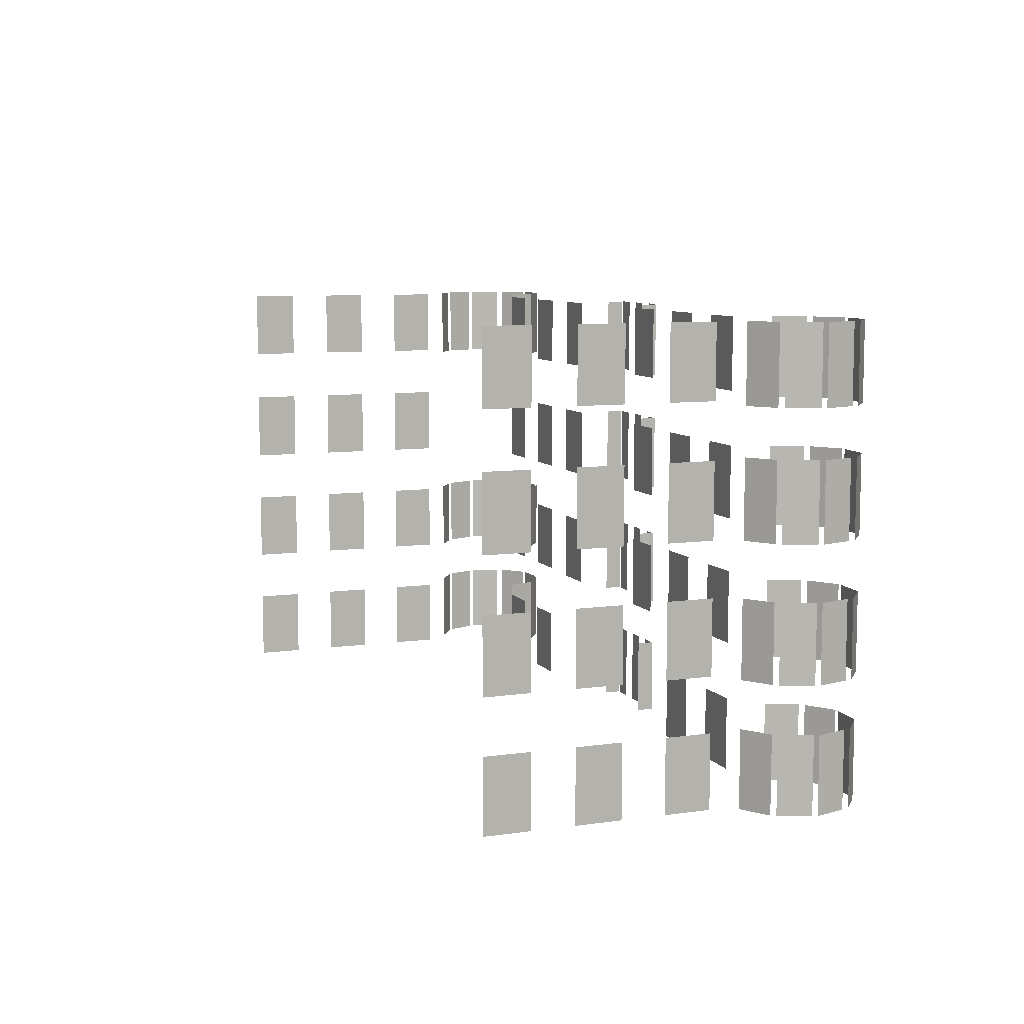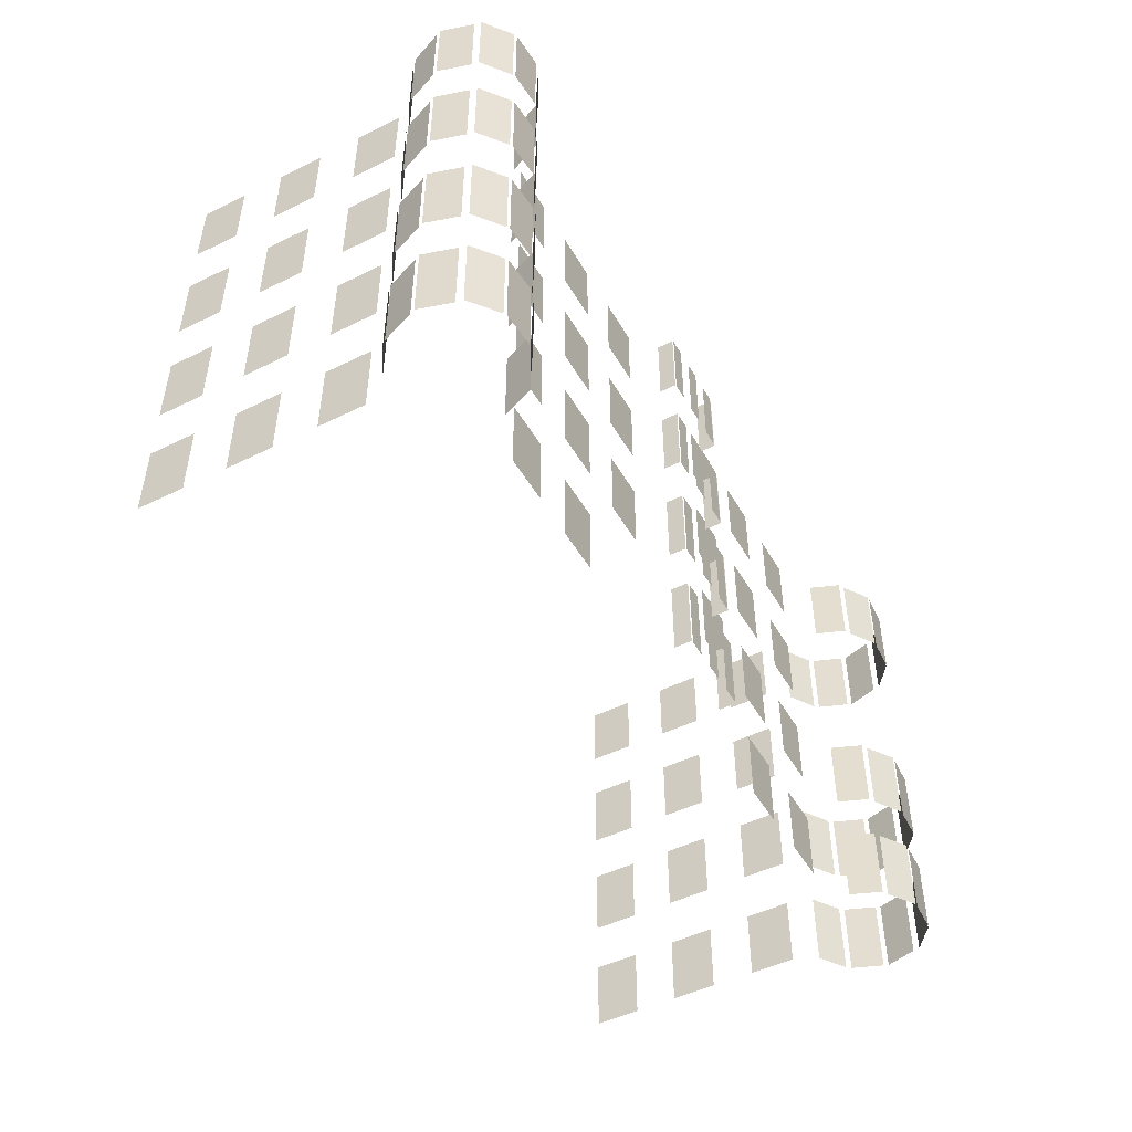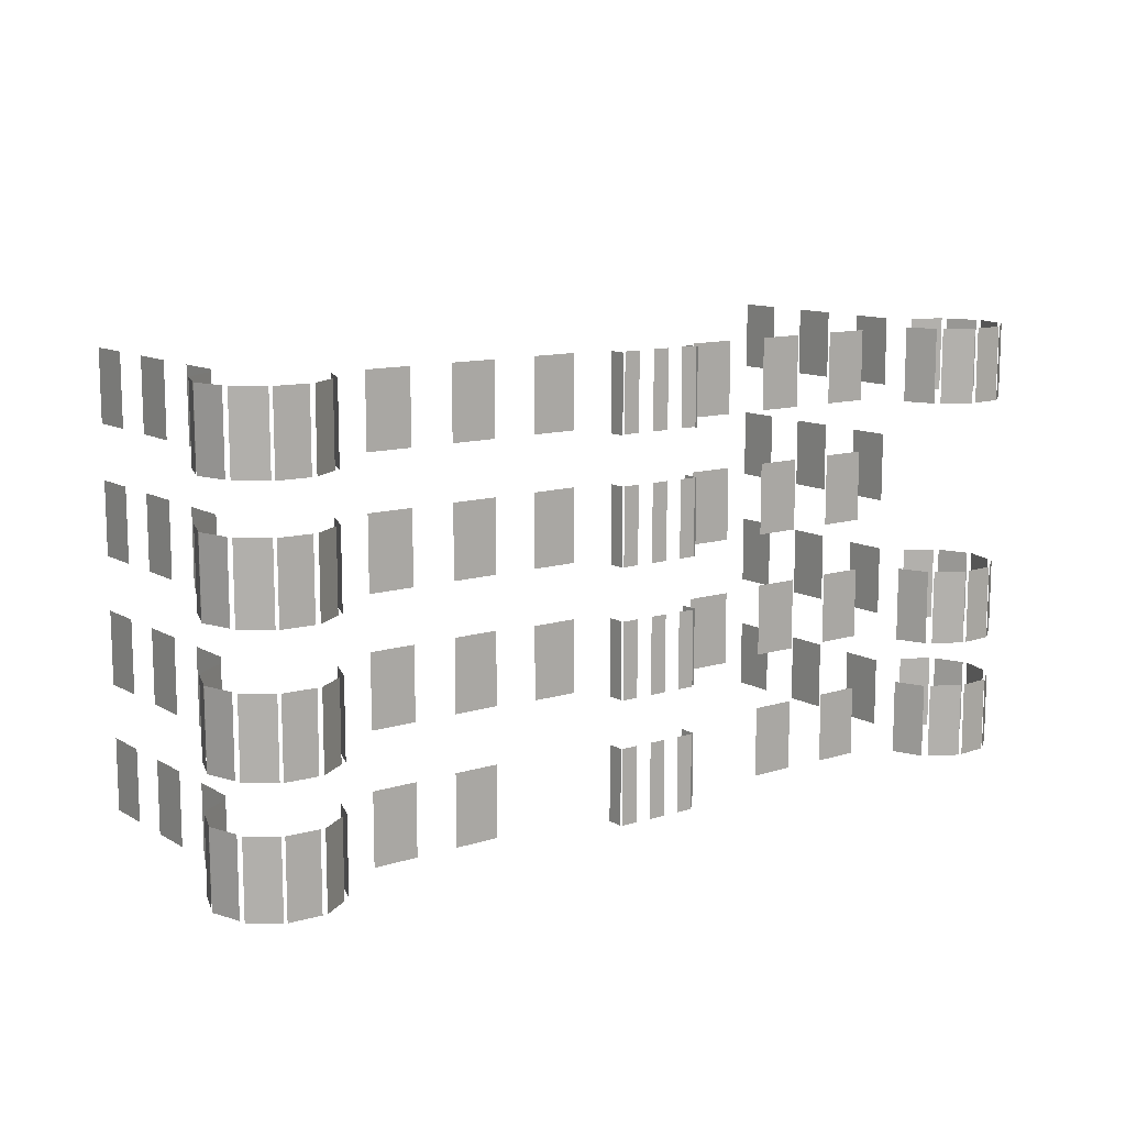
<metadata>
{"format":"obj","ext":"obj","renderer":"f3d","projection":"perspective","resolution":1024,"background":"white","views":[{"elev":8.3,"azim":-111.1,"up":"+Y"},{"elev":-48.4,"azim":-61.1,"up":"+Y"},{"elev":11.7,"azim":-36.8,"up":"+Y"}]}
</metadata>
<code>
g default
v 16.64 101.8 17.51
v 28.11 101.8 17.51
v 16.64 152.2 17.51
v 28.11 152.2 17.51
g polySurface292 polySurface281
f 1 2 4 3
g default
v -5.701 101.8 17.51
v 5.773 101.8 17.51
v -5.701 152.2 17.51
v 5.773 152.2 17.51
g polySurface281 polySurface293
f 5 6 8 7
g default
v -28.01 101.8 17.51
v -16.9 101.8 17.51
v -28.01 152.2 17.51
v -16.9 152.2 17.51
g polySurface281 polySurface294
f 9 10 12 11
g default
v 16.64 184.1 17.51
v 28.11 184.1 17.51
v 16.64 234.6 17.51
v 28.11 234.6 17.51
g polySurface281 polySurface295
f 13 14 16 15
g default
v -5.701 184.1 17.51
v 5.773 184.1 17.51
v -5.701 234.6 17.51
v 5.773 234.6 17.51
g polySurface281 polySurface296
f 17 18 20 19
g default
v -28.01 184.1 17.51
v -16.9 184.1 17.51
v -28.01 234.6 17.51
v -16.9 234.6 17.51
g polySurface281 polySurface297
f 21 22 24 23
g default
v 16.64 17.06 17.51
v 28.11 17.06 17.51
v 16.64 67.48 17.51
v 28.11 67.48 17.51
g polySurface281 polySurface298
f 25 26 28 27
g default
v -28.01 17.06 17.51
v -16.9 17.06 17.51
v -28.01 67.48 17.51
v -16.9 67.48 17.51
g polySurface281 polySurface299
f 29 30 32 31
g default
v -5.701 17.06 17.51
v 5.773 17.06 17.51
v -5.701 67.48 17.51
v 5.773 67.48 17.51
g polySurface281 polySurface300
f 33 34 36 35
g default
v -5.701 -64.64 17.51
v 5.773 -64.64 17.51
v -5.701 -14.23 17.51
v 5.773 -14.23 17.51
g polySurface281 polySurface301
f 37 38 40 39
g default
v 16.64 -64.64 17.51
v 28.11 -64.64 17.51
v 16.64 -14.23 17.51
v 28.11 -14.23 17.51
g polySurface281 polySurface302
f 41 42 44 43
g default
v -28.01 -64.64 17.51
v -16.9 -64.64 17.51
v -28.01 -14.23 17.51
v -16.9 -14.23 17.51
g polySurface281 polySurface303
f 45 46 48 47
g default
v 29.58 17.41 17.26
v 29.58 17.41 6.149
v 29.58 67.82 17.26
v 29.58 67.82 6.149
g polySurface281 polySurface304
f 49 50 52 51
g default
v 29.58 -64.35 17.26
v 29.58 -64.35 6.149
v 29.58 -13.93 17.26
v 29.58 -13.93 6.149
g polySurface281 polySurface305
f 53 54 56 55
g default
v 29.58 183.5 17.26
v 29.58 183.5 6.149
v 29.58 233.9 17.26
v 29.58 233.9 6.149
g polySurface281 polySurface306
f 57 58 60 59
g default
v 29.58 101.8 17.26
v 29.58 101.8 6.149
v 29.58 152.2 17.26
v 29.58 152.2 6.149
g polySurface281 polySurface307
f 61 62 64 63
g default
v -29.32 17.41 6.149
v -29.32 17.41 17.26
v -29.32 67.82 6.149
v -29.32 67.82 17.26
g polySurface281 polySurface308
f 65 66 68 67
g default
v -29.32 -64.35 6.149
v -29.32 -64.35 17.26
v -29.32 -13.93 6.149
v -29.32 -13.93 17.26
g polySurface281 polySurface309
f 69 70 72 71
g default
v -29.32 183.5 6.149
v -29.32 183.5 17.26
v -29.32 233.9 6.149
v -29.32 233.9 17.26
g polySurface281 polySurface310
f 73 74 76 75
g default
v -29.32 101.8 6.149
v -29.32 101.8 17.26
v -29.32 152.2 6.149
v -29.32 152.2 17.26
g polySurface281 polySurface311
f 77 78 80 79
g default
v -136.9 102.9 -7.351
v -106.6 102.9 -7.351
v -136.9 150.2 -7.351
v -106.6 150.2 -7.351
g polySurface281 polySurface312
f 81 82 84 83
g default
v -195.7 102.9 -7.351
v -165.5 102.9 -7.351
v -195.7 150.2 -7.351
v -165.5 150.2 -7.351
g polySurface281 polySurface313
f 85 86 88 87
g default
v -77.73 185.5 -7.351
v -47.46 185.5 -7.351
v -77.73 232.8 -7.351
v -47.46 232.8 -7.351
g polySurface281 polySurface314
f 89 90 92 91
g default
v -136.9 185.5 -7.351
v -106.6 185.5 -7.351
v -136.9 232.8 -7.351
v -106.6 232.8 -7.351
g polySurface281 polySurface315
f 93 94 96 95
g default
v -195.7 185.5 -7.351
v -165.5 185.5 -7.351
v -195.7 232.8 -7.351
v -165.5 232.8 -7.351
g polySurface281 polySurface316
f 97 98 100 99
g default
v -136.9 21.07 -7.351
v -106.6 21.07 -7.351
v -136.9 68.37 -7.351
v -106.6 68.37 -7.351
g polySurface281 polySurface317
f 101 102 104 103
g default
v -77.73 19.88 -7.351
v -47.46 19.88 -7.351
v -77.73 67.18 -7.351
v -47.46 67.18 -7.351
g polySurface281 polySurface318
f 105 106 108 107
g default
v -77.73 102.9 -7.351
v -47.46 102.9 -7.351
v -77.73 150.2 -7.351
v -47.46 150.2 -7.351
g polySurface281 polySurface319
f 109 110 112 111
g default
v -195.7 21.07 -7.351
v -165.5 21.07 -7.351
v -195.7 68.37 -7.351
v -165.5 68.37 -7.351
g polySurface281 polySurface320
f 113 114 116 115
g default
v -195.7 -63.34 -7.351
v -165.5 -63.34 -7.351
v -195.7 -16.04 -7.351
v -165.5 -16.04 -7.351
g polySurface281 polySurface321
f 117 118 120 119
g default
v -136.9 -63.34 -7.747
v -106.6 -63.34 -7.747
v -136.9 -16.04 -7.747
v -106.6 -16.04 -7.747
g polySurface281 polySurface322
f 121 122 124 123
g default
v 136.9 102.9 -7.351
v 106.6 102.9 -7.351
v 136.9 150.2 -7.351
v 106.6 150.2 -7.351
g polySurface281 polySurface323
f 125 127 128 126
g default
v 195.7 102.9 -7.351
v 165.5 102.9 -7.351
v 195.7 150.2 -7.351
v 165.5 150.2 -7.351
g polySurface281 polySurface324
f 129 131 132 130
g default
v 77.73 185.5 -7.351
v 47.46 185.5 -7.351
v 77.73 232.8 -7.351
v 47.46 232.8 -7.351
g polySurface281 polySurface325
f 133 135 136 134
g default
v 136.9 185.5 -7.351
v 106.6 185.5 -7.351
v 136.9 232.8 -7.351
v 106.6 232.8 -7.351
g polySurface281 polySurface326
f 137 139 140 138
g default
v 195.7 185.5 -7.351
v 165.5 185.5 -7.351
v 195.7 232.8 -7.351
v 165.5 232.8 -7.351
g polySurface281 polySurface327
f 141 143 144 142
g default
v 136.9 21.07 -7.351
v 106.6 21.07 -7.351
v 136.9 68.37 -7.351
v 106.6 68.37 -7.351
g polySurface281 polySurface328
f 145 147 148 146
g default
v 77.73 19.88 -7.351
v 47.46 19.88 -7.351
v 77.73 67.18 -7.351
v 47.46 67.18 -7.351
g polySurface281 polySurface329
f 149 151 152 150
g default
v 77.73 102.9 -7.351
v 47.46 102.9 -7.351
v 77.73 150.2 -7.351
v 47.46 150.2 -7.351
g polySurface281 polySurface330
f 153 155 156 154
g default
v 195.7 21.07 -7.351
v 165.5 21.07 -7.351
v 195.7 68.37 -7.351
v 165.5 68.37 -7.351
g polySurface281 polySurface331
f 157 159 160 158
g default
v 195.7 -63.34 -7.351
v 165.5 -63.34 -7.351
v 195.7 -16.04 -7.351
v 165.5 -16.04 -7.351
g polySurface281 polySurface332
f 161 163 164 162
g default
v 136.9 -63.34 -7.747
v 106.6 -63.34 -7.747
v 136.9 -16.04 -7.747
v 106.6 -16.04 -7.747
g polySurface281 polySurface333
f 165 167 168 166
g default
v -276.1 102.4 -39.82
v -294.3 102.4 -28.09
v -276.1 152.8 -39.82
v -294.3 152.8 -28.09
g polySurface281 polySurface334
f 169 170 172 171
g default
v -296.8 102.4 -25.27
v -304.6 102.4 -5.02
v -296.8 152.8 -25.27
v -304.6 152.8 -5.02
g polySurface281 polySurface335
f 173 174 176 175
g default
v -305.9 102.4 -1.987
v -299.6 102.4 18.8
v -305.9 152.8 -1.987
v -299.6 152.8 18.8
g polySurface281 polySurface336
f 177 178 180 179
g default
v -298.9 102.4 23.28
v -281.8 102.4 36.71
v -298.9 152.8 23.28
v -281.8 152.8 36.71
g polySurface281 polySurface337
f 181 182 184 183
g default
v -233 102.4 25.02
v -225 102.4 4.827
v -233 152.8 25.02
v -225 152.8 4.827
g polySurface281 polySurface338
f 185 186 188 187
g default
v -280 102.4 37.69
v -258.3 102.4 38.93
v -280 152.8 37.69
v -258.3 152.8 38.93
g polySurface281 polySurface339
f 189 190 192 191
g default
v -255.2 102.4 38.97
v -237 102.4 27.03
v -255.2 152.8 38.97
v -237 152.8 27.03
g polySurface281 polySurface340
f 193 194 196 195
g default
v -276.1 183.5 -39.82
v -294.3 183.5 -28.09
v -276.1 234 -39.82
v -294.3 234 -28.09
g polySurface281 polySurface341
f 197 198 200 199
g default
v -296.8 183.5 -25.27
v -304.6 183.5 -5.02
v -296.8 234 -25.27
v -304.6 234 -5.02
g polySurface281 polySurface342
f 201 202 204 203
g default
v -305.9 183.5 -1.987
v -299.6 183.5 18.8
v -305.9 234 -1.987
v -299.6 234 18.8
g polySurface281 polySurface343
f 205 206 208 207
g default
v -298.9 183.5 23.28
v -281.8 183.5 36.71
v -298.9 234 23.28
v -281.8 234 36.71
g polySurface281 polySurface344
f 209 210 212 211
g default
v -233 183.5 25.02
v -225 183.5 4.827
v -233 234 25.02
v -225 234 4.827
g polySurface281 polySurface345
f 213 214 216 215
g default
v -280 183.5 37.69
v -258.3 183.5 38.93
v -280 234 37.69
v -258.3 234 38.93
g polySurface281 polySurface346
f 217 218 220 219
g default
v -255.2 183.5 38.97
v -237 183.5 27.03
v -255.2 234 38.97
v -237 234 27.03
g polySurface281 polySurface347
f 221 222 224 223
g default
v -276.1 16.67 -39.82
v -294.3 16.67 -28.09
v -276.1 67.08 -39.82
v -294.3 67.08 -28.09
g polySurface281 polySurface348
f 225 226 228 227
g default
v -296.8 16.67 -25.27
v -304.6 16.67 -5.02
v -296.8 67.08 -25.27
v -304.6 67.08 -5.02
g polySurface281 polySurface349
f 229 230 232 231
g default
v -305.9 16.67 -1.987
v -299.6 16.67 18.8
v -305.9 67.08 -1.987
v -299.6 67.08 18.8
g polySurface281 polySurface350
f 233 234 236 235
g default
v -298.9 16.67 23.28
v -281.8 16.67 36.71
v -298.9 67.08 23.28
v -281.8 67.08 36.71
g polySurface281 polySurface351
f 237 238 240 239
g default
v -233 16.67 25.02
v -225 16.67 4.827
v -233 67.08 25.02
v -225 67.08 4.827
g polySurface281 polySurface352
f 241 242 244 243
g default
v -280 16.67 37.69
v -258.3 16.67 38.93
v -280 67.08 37.69
v -258.3 67.08 38.93
g polySurface281 polySurface353
f 245 246 248 247
g default
v -255.2 16.67 38.97
v -237 16.67 27.03
v -255.2 67.08 38.97
v -237 67.08 27.03
g polySurface281 polySurface354
f 249 250 252 251
g default
v -276.1 -64.31 -39.82
v -294.3 -64.31 -28.09
v -276.1 -13.89 -39.82
v -294.3 -13.89 -28.09
g polySurface281 polySurface355
f 253 254 256 255
g default
v -296.8 -64.31 -25.27
v -304.6 -64.31 -5.02
v -296.8 -13.89 -25.27
v -304.6 -13.89 -5.02
g polySurface281 polySurface356
f 257 258 260 259
g default
v -305.9 -64.31 -1.987
v -299.6 -64.31 18.8
v -305.9 -13.89 -1.987
v -299.6 -13.89 18.8
g polySurface281 polySurface357
f 261 262 264 263
g default
v -298.9 -64.31 23.28
v -281.8 -64.31 36.71
v -298.9 -13.89 23.28
v -281.8 -13.89 36.71
g polySurface281 polySurface358
f 265 266 268 267
g default
v -233 -64.31 25.02
v -225 -64.31 4.827
v -233 -13.89 25.02
v -225 -13.89 4.827
g polySurface281 polySurface359
f 269 270 272 271
g default
v -280 -64.31 37.69
v -258.3 -64.31 38.93
v -280 -13.89 37.69
v -258.3 -13.89 38.93
g polySurface281 polySurface360
f 273 274 276 275
g default
v -255.2 -64.31 38.97
v -237 -64.31 27.03
v -255.2 -13.89 38.97
v -237 -13.89 27.03
g polySurface281 polySurface361
f 277 278 280 279
g default
v 276.1 183.5 -39.82
v 294.3 183.5 -28.09
v 276.1 234 -39.82
v 294.3 234 -28.09
g polySurface281 polySurface362
f 281 283 284 282
g default
v 296.8 183.5 -25.27
v 304.6 183.5 -5.02
v 296.8 234 -25.27
v 304.6 234 -5.02
g polySurface281 polySurface363
f 285 287 288 286
g default
v 305.9 183.5 -1.987
v 299.6 183.5 18.8
v 305.9 234 -1.987
v 299.6 234 18.8
g polySurface281 polySurface364
f 289 291 292 290
g default
v 298.9 183.5 23.28
v 281.8 183.5 36.71
v 298.9 234 23.28
v 281.8 234 36.71
g polySurface281 polySurface365
f 293 295 296 294
g default
v 233 183.5 25.02
v 225 183.5 4.827
v 233 234 25.02
v 225 234 4.827
g polySurface281 polySurface366
f 297 299 300 298
g default
v 280 183.5 37.69
v 258.3 183.5 38.93
v 280 234 37.69
v 258.3 234 38.93
g polySurface281 polySurface367
f 301 303 304 302
g default
v 255.2 183.5 38.97
v 237 183.5 27.03
v 255.2 234 38.97
v 237 234 27.03
g polySurface281 polySurface368
f 305 307 308 306
g default
v 276.1 16.67 -39.82
v 294.3 16.67 -28.09
v 276.1 67.08 -39.82
v 294.3 67.08 -28.09
g polySurface281 polySurface369
f 309 311 312 310
g default
v 296.8 16.67 -25.27
v 304.6 16.67 -5.02
v 296.8 67.08 -25.27
v 304.6 67.08 -5.02
g polySurface281 polySurface370
f 313 315 316 314
g default
v 305.9 16.67 -1.987
v 299.6 16.67 18.8
v 305.9 67.08 -1.987
v 299.6 67.08 18.8
g polySurface281 polySurface371
f 317 319 320 318
g default
v 298.9 16.67 23.28
v 281.8 16.67 36.71
v 298.9 67.08 23.28
v 281.8 67.08 36.71
g polySurface281 polySurface372
f 321 323 324 322
g default
v 233 16.67 25.02
v 225 16.67 4.827
v 233 67.08 25.02
v 225 67.08 4.827
g polySurface281 polySurface373
f 325 327 328 326
g default
v 280 16.67 37.69
v 258.3 16.67 38.93
v 280 67.08 37.69
v 258.3 67.08 38.93
g polySurface281 polySurface374
f 329 331 332 330
g default
v 255.2 16.67 38.97
v 237 16.67 27.03
v 255.2 67.08 38.97
v 237 67.08 27.03
g polySurface281 polySurface375
f 333 335 336 334
g default
v 276.1 -64.31 -39.82
v 294.3 -64.31 -28.09
v 276.1 -13.89 -39.82
v 294.3 -13.89 -28.09
g polySurface281 polySurface376
f 337 339 340 338
g default
v 296.8 -64.31 -25.27
v 304.6 -64.31 -5.02
v 296.8 -13.89 -25.27
v 304.6 -13.89 -5.02
g polySurface281 polySurface377
f 341 343 344 342
g default
v 305.9 -64.31 -1.987
v 299.6 -64.31 18.8
v 305.9 -13.89 -1.987
v 299.6 -13.89 18.8
g polySurface281 polySurface378
f 345 347 348 346
g default
v 298.9 -64.31 23.28
v 281.8 -64.31 36.71
v 298.9 -13.89 23.28
v 281.8 -13.89 36.71
g polySurface281 polySurface379
f 349 351 352 350
g default
v 233 -64.31 25.02
v 225 -64.31 4.827
v 233 -13.89 25.02
v 225 -13.89 4.827
g polySurface281 polySurface380
f 353 355 356 354
g default
v 280 -64.31 37.69
v 258.3 -64.31 38.93
v 280 -13.89 37.69
v 258.3 -13.89 38.93
g polySurface281 polySurface381
f 357 359 360 358
g default
v 255.2 -64.31 38.97
v 237 -64.31 27.03
v 255.2 -13.89 38.97
v 237 -13.89 27.03
g polySurface281 polySurface382
f 361 363 364 362
g default
v -267.3 -65.51 -85.86
v -267.3 -65.51 -55.59
v -267.3 -17.16 -85.86
v -267.3 -17.16 -55.59
g polySurface281 polySurface383
f 365 366 368 367
g default
v -267.3 -65.51 -145
v -267.3 -65.51 -114.7
v -267.3 -17.16 -145
v -267.3 -17.16 -114.7
g polySurface281 polySurface384
f 369 370 372 371
g default
v -267.3 -65.51 -203.9
v -267.3 -65.51 -173.6
v -267.3 -17.16 -203.9
v -267.3 -17.16 -173.6
g polySurface281 polySurface385
f 373 374 376 375
g default
v -267.3 18.33 -85.86
v -267.3 18.33 -55.59
v -267.3 66.68 -85.86
v -267.3 66.68 -55.59
g polySurface281 polySurface386
f 377 378 380 379
g default
v -267.3 18.33 -145
v -267.3 18.33 -114.7
v -267.3 66.68 -145
v -267.3 66.68 -114.7
g polySurface281 polySurface387
f 381 382 384 383
g default
v -267.3 18.33 -203.9
v -267.3 18.33 -173.6
v -267.3 66.68 -203.9
v -267.3 66.68 -173.6
g polySurface281 polySurface388
f 385 386 388 387
g default
v -267.3 102 -85.86
v -267.3 102 -55.59
v -267.3 150.4 -85.86
v -267.3 150.4 -55.59
g polySurface281 polySurface389
f 389 390 392 391
g default
v -267.3 102 -145
v -267.3 102 -114.7
v -267.3 150.4 -145
v -267.3 150.4 -114.7
g polySurface281 polySurface390
f 393 394 396 395
g default
v -267.3 102 -203.9
v -267.3 102 -173.6
v -267.3 150.4 -203.9
v -267.3 150.4 -173.6
g polySurface281 polySurface391
f 397 398 400 399
g default
v -267.3 186.2 -85.86
v -267.3 186.2 -55.59
v -267.3 233.5 -85.86
v -267.3 233.5 -55.59
g polySurface281 polySurface392
f 401 402 404 403
g default
v -267.3 186.2 -145
v -267.3 186.2 -114.7
v -267.3 233.5 -145
v -267.3 233.5 -114.7
g polySurface281 polySurface393
f 405 406 408 407
g default
v -267.3 186.2 -203.9
v -267.3 186.2 -173.6
v -267.3 233.5 -203.9
v -267.3 233.5 -173.6
g polySurface281 polySurface394
f 409 410 412 411
g default
v 267.3 -65.51 -85.86
v 267.3 -65.51 -55.59
v 267.3 -17.16 -85.86
v 267.3 -17.16 -55.59
g polySurface281 polySurface395
f 413 415 416 414
g default
v 267.3 -65.51 -145
v 267.3 -65.51 -114.7
v 267.3 -17.16 -145
v 267.3 -17.16 -114.7
g polySurface281 polySurface396
f 417 419 420 418
g default
v 267.3 -65.51 -203.9
v 267.3 -65.51 -173.6
v 267.3 -17.16 -203.9
v 267.3 -17.16 -173.6
g polySurface281 polySurface397
f 421 423 424 422
g default
v 267.3 18.33 -85.86
v 267.3 18.33 -55.59
v 267.3 66.68 -85.86
v 267.3 66.68 -55.59
g polySurface281 polySurface398
f 425 427 428 426
g default
v 267.3 18.33 -145
v 267.3 18.33 -114.7
v 267.3 66.68 -145
v 267.3 66.68 -114.7
g polySurface281 polySurface399
f 429 431 432 430
g default
v 267.3 18.33 -203.9
v 267.3 18.33 -173.6
v 267.3 66.68 -203.9
v 267.3 66.68 -173.6
g polySurface281 polySurface400
f 433 435 436 434
g default
v 267.3 102 -85.86
v 267.3 102 -55.59
v 267.3 150.4 -85.86
v 267.3 150.4 -55.59
g polySurface281 polySurface401
f 437 439 440 438
g default
v 267.3 102 -145
v 267.3 102 -114.7
v 267.3 150.4 -145
v 267.3 150.4 -114.7
g polySurface281 polySurface402
f 441 443 444 442
g default
v 267.3 102 -203.9
v 267.3 102 -173.6
v 267.3 150.4 -203.9
v 267.3 150.4 -173.6
g polySurface281 polySurface403
f 445 447 448 446
g default
v 267.3 186.2 -85.86
v 267.3 186.2 -55.59
v 267.3 233.5 -85.86
v 267.3 233.5 -55.59
g polySurface281 polySurface404
f 449 451 452 450
g default
v 267.3 186.2 -145
v 267.3 186.2 -114.7
v 267.3 233.5 -145
v 267.3 233.5 -114.7
g polySurface281 polySurface405
f 453 455 456 454
g default
v 267.3 186.2 -203.9
v 267.3 186.2 -173.6
v 267.3 233.5 -203.9
v 267.3 233.5 -173.6
g polySurface281 polySurface406
f 457 459 460 458

</code>
